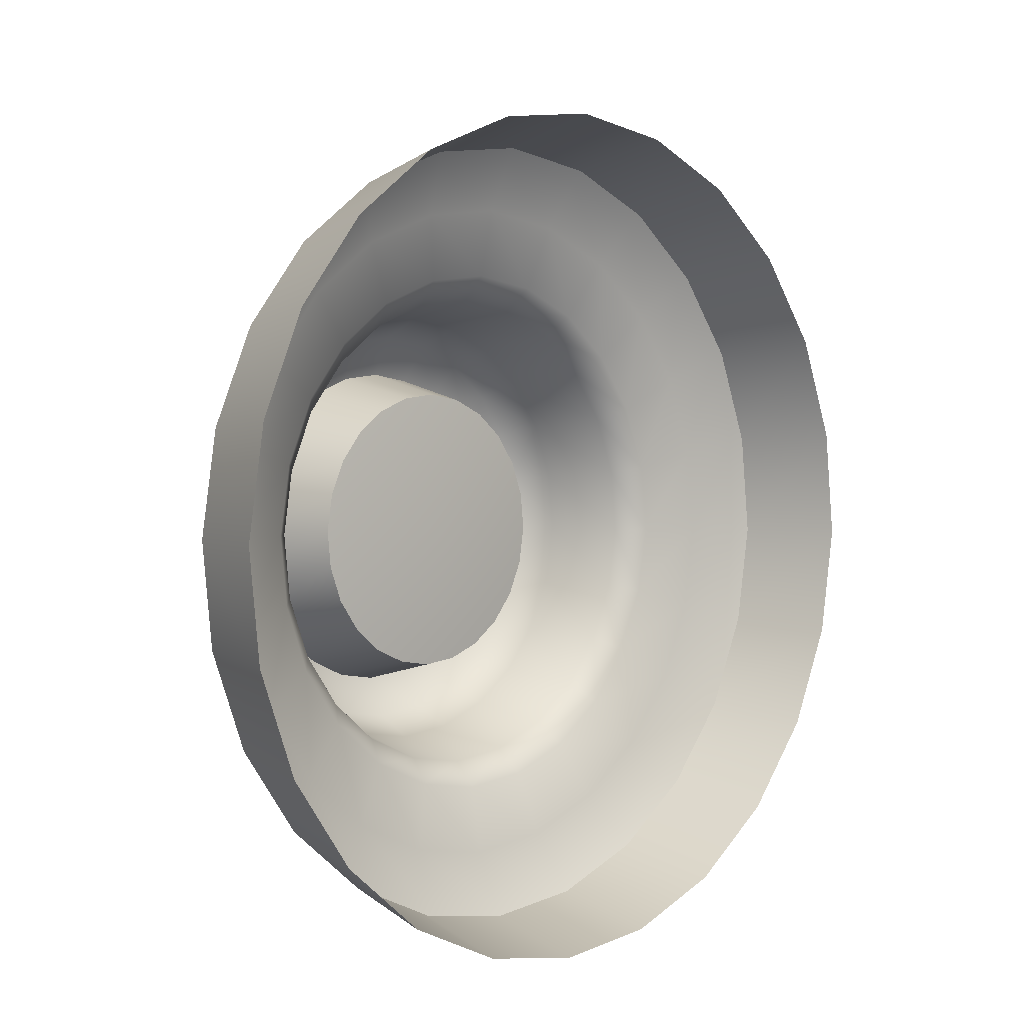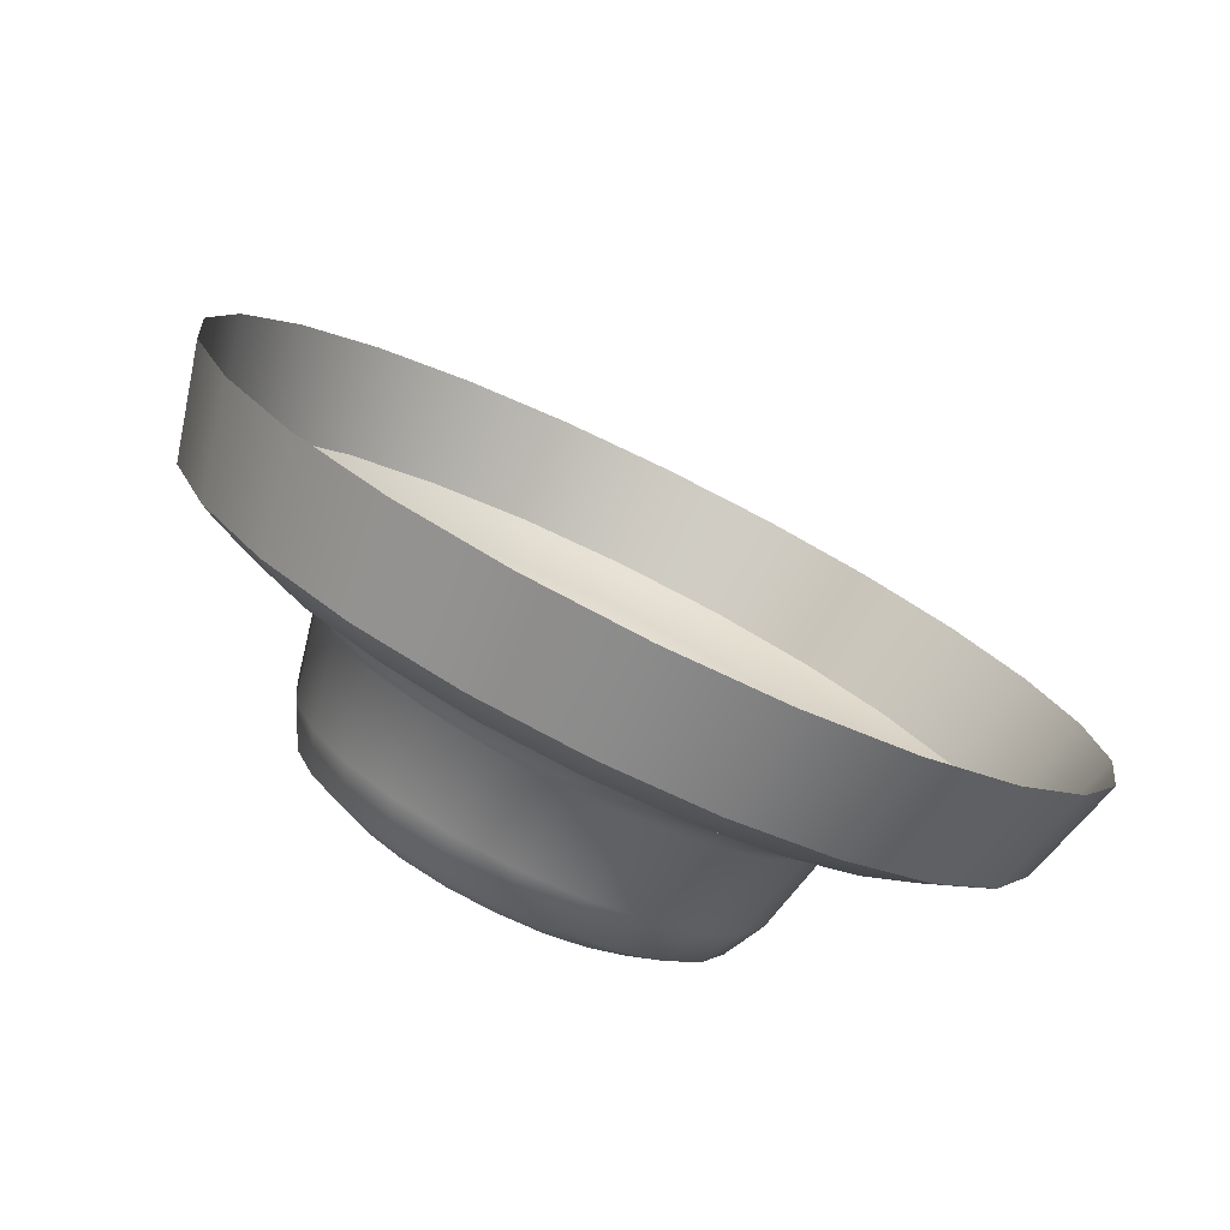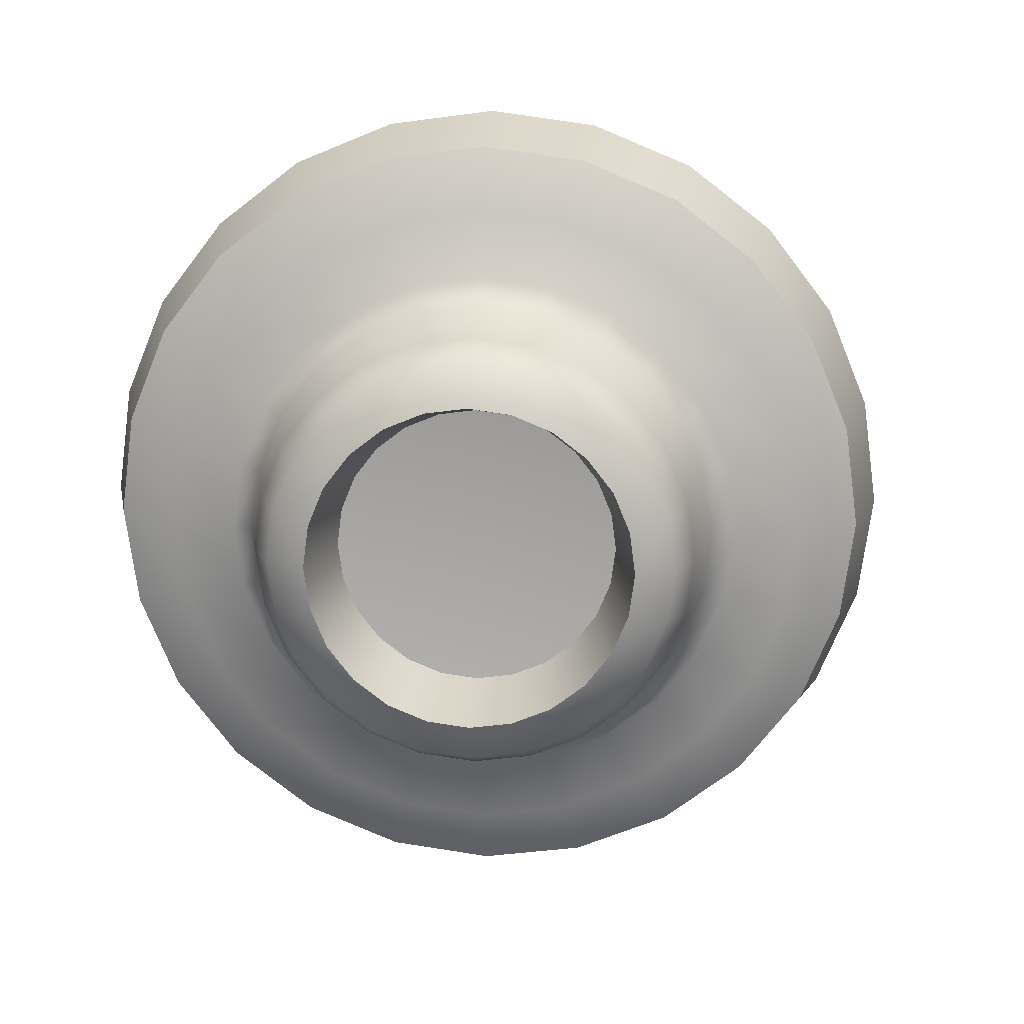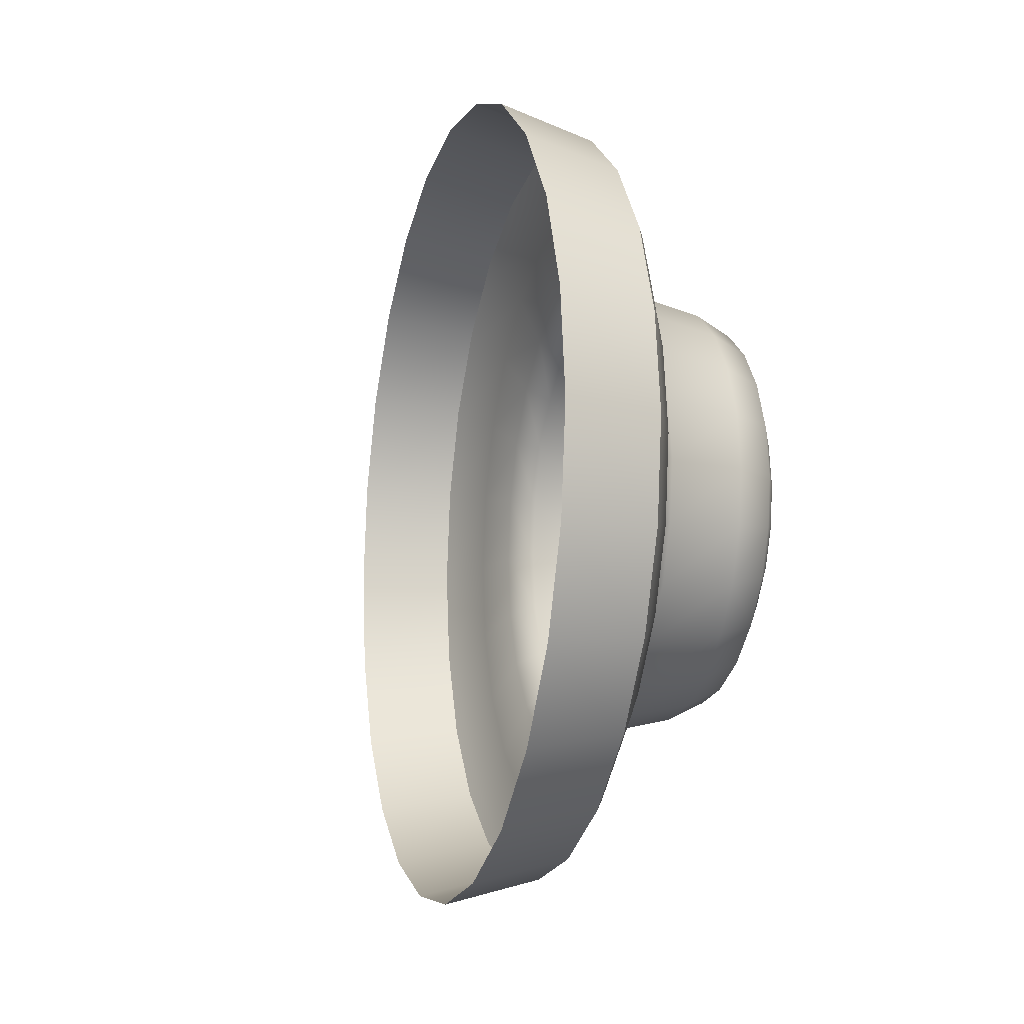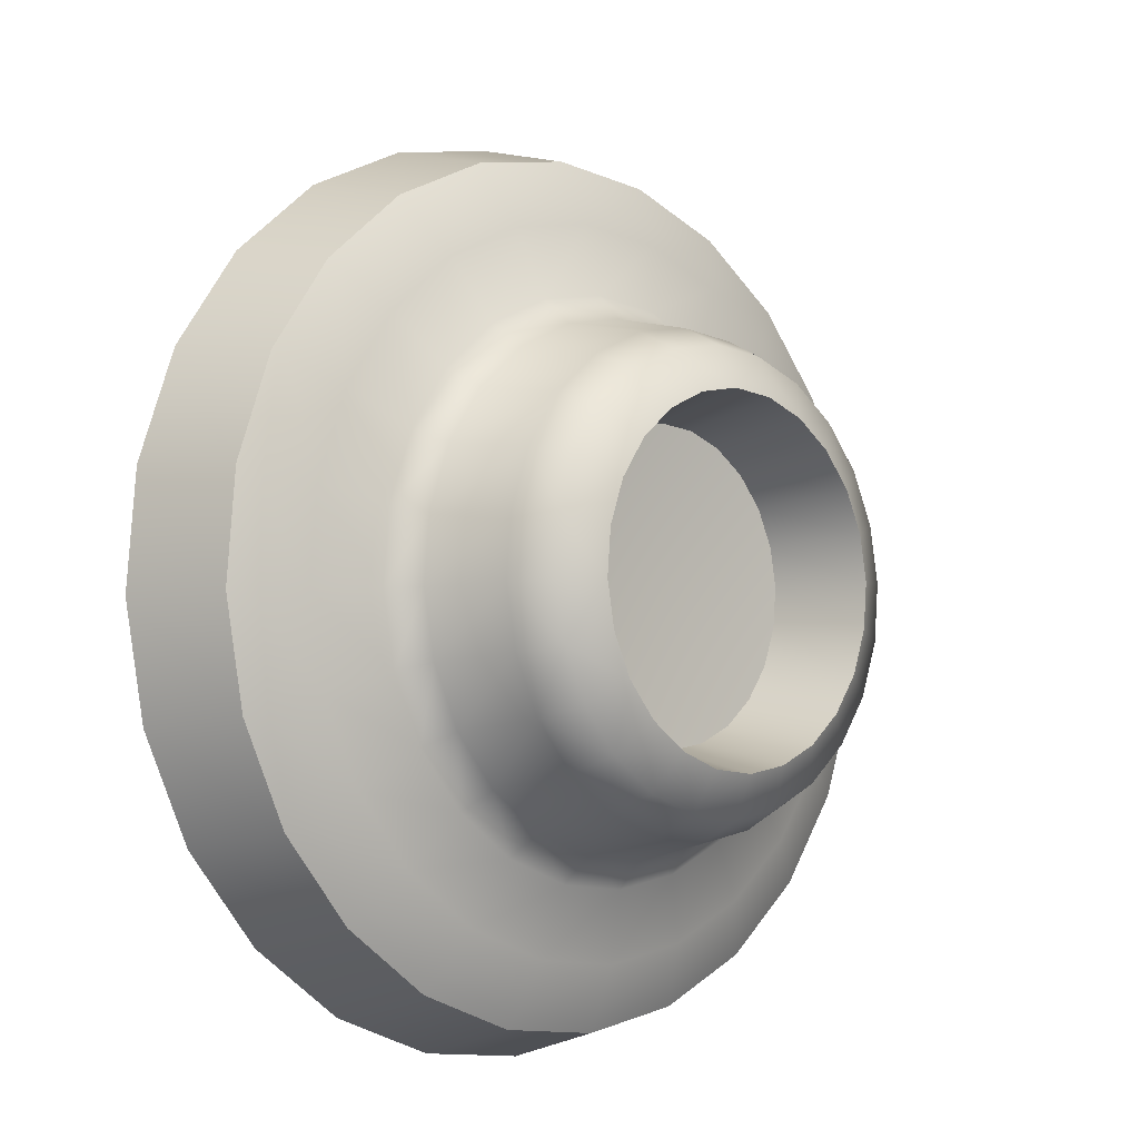
<metadata>
{"format":"obj","ext":"obj","renderer":"f3d","projection":"perspective","resolution":1024,"background":"white","views":[{"elev":39.9,"azim":-142.1,"up":"+Y"},{"elev":-50.1,"azim":-119.0,"up":"+Y"},{"elev":15.4,"azim":69.2,"up":"+Z"},{"elev":-13.0,"azim":-40.9,"up":"+Z"},{"elev":-41.4,"azim":39.3,"up":"+Y"}]}
</metadata>
<code>
v 0.01869 0.8762 0.9668
v 0.1244 1.103 0.9333
v -0.08922 1.221 0.9972
v -0.2021 0.9792 1.033
v 0.223 1.314 0.8373
v 0.01615 1.447 0.8946
v 0.3074 1.495 0.6832
v 0.1064 1.641 0.73
v 0.3726 1.635 0.4834
v 0.1759 1.79 0.5165
v 0.4131 1.722 0.2501
v 0.2193 1.883 0.2672
v 0.4273 1.752 1.5e-05
v 0.2344 1.915 1.5e-05
v 0.4131 1.722 -0.2501
v 0.2193 1.883 -0.2672
v 0.3726 1.635 -0.4834
v 0.1759 1.79 -0.5165
v 0.3074 1.495 -0.6833
v 0.1064 1.641 -0.73
v 0.223 1.314 -0.8373
v 0.01614 1.447 -0.8946
v 0.1244 1.103 -0.9333
v -0.08922 1.221 -0.9972
v 0.0187 0.8763 -0.9668
v -0.2021 0.9792 -1.033
v -0.08699 0.6496 -0.9333
v -0.3151 0.7371 -0.9972
v -0.1856 0.4381 -0.8373
v -0.4204 0.5111 -0.8946
v -0.2701 0.257 -0.6833
v -0.5106 0.3176 -0.73
v -0.3352 0.1174 -0.4834
v -0.5802 0.1685 -0.5165
v -0.3757 0.03037 -0.2501
v -0.6236 0.07547 -0.2672
v -0.3899 0 -1.5e-05
v -0.6387 0.04302 -1.5e-05
v -0.3757 0.03037 0.2501
v -0.6236 0.07547 0.2672
v -0.3352 0.1174 0.4834
v -0.5802 0.1685 0.5165
v -0.2701 0.257 0.6833
v -0.5106 0.3176 0.73
v -0.1856 0.4381 0.8373
v -0.4204 0.5111 0.8946
v -0.087 0.6496 0.9333
v -0.3151 0.7371 0.9972
v 0.4573 0.9733 0.4734
v 0.4016 0.8537 0.5277
v 0.4814 0.803 0.4821
v 0.5324 0.9122 0.4325
v 0.5124 0.7611 0.3893
v 0.5535 0.8494 0.3492
v 0.4683 0.6666 0.4032
v 0.4268 0.6859 0.4994
v 0.5419 1.155 0.2733
v 0.5051 1.076 0.3863
v 0.576 1.006 0.3529
v 0.6096 1.078 0.2497
v 0.5887 0.9249 0.285
v 0.6159 0.9831 0.2016
v 0.5728 1.221 -2e-06
v 0.5648 1.204 0.1414
v 0.6306 1.123 0.1292
v 0.6379 1.139 -2e-06
v 0.6328 1.019 0.1043
v 0.6387 1.032 -2e-06
v 0.5419 1.155 -0.2733
v 0.5648 1.204 -0.1414
v 0.6306 1.123 -0.1292
v 0.6096 1.078 -0.2497
v 0.6328 1.019 -0.1043
v 0.6159 0.9831 -0.2016
v 0.4573 0.9733 -0.4734
v 0.5051 1.076 -0.3863
v 0.576 1.006 -0.3529
v 0.5324 0.9122 -0.4325
v 0.5887 0.9249 -0.285
v 0.5535 0.8494 -0.3492
v 0.3418 0.7256 -0.5466
v 0.4016 0.8537 -0.5277
v 0.4814 0.803 -0.4821
v 0.4268 0.6859 -0.4994
v 0.5124 0.7611 -0.3893
v 0.4683 0.6666 -0.4032
v 0.2263 0.4779 -0.4734
v 0.2821 0.5974 -0.5277
v 0.3722 0.5689 -0.4821
v 0.3213 0.4596 -0.4325
v 0.4242 0.5721 -0.3893
v 0.3831 0.4839 -0.3492
v 0.1418 0.2965 -0.2733
v 0.1786 0.3755 -0.3863
v 0.2777 0.3661 -0.3529
v 0.244 0.294 -0.2497
v 0.3478 0.4083 -0.285
v 0.3207 0.3501 -0.2016
v 0.1108 0.2301 -2e-06
v 0.1188 0.2473 -0.1414
v 0.2231 0.249 -0.1292
v 0.2158 0.2333 -2e-06
v 0.3038 0.3138 -0.1043
v 0.2979 0.3011 -2e-06
v 0.1418 0.2965 0.2733
v 0.1188 0.2473 0.1414
v 0.2231 0.249 0.1292
v 0.244 0.294 0.2497
v 0.3038 0.3138 0.1043
v 0.3207 0.3501 0.2016
v 0.2263 0.4779 0.4734
v 0.1786 0.3755 0.3863
v 0.2777 0.3661 0.3529
v 0.3213 0.4596 0.4325
v 0.3478 0.4083 0.285
v 0.3831 0.4839 0.3492
v 0.3418 0.7256 0.5466
v 0.2821 0.5974 0.5277
v 0.3722 0.5689 0.4821
v 0.4242 0.5721 0.3893
v 0.23 0.9464 0.5705
v 0.2903 1.076 0.5118
v 0.1654 0.8078 0.591
v 0.3419 1.186 0.4177
v 0.3817 1.272 0.2955
v 0.4065 1.325 0.1529
v 0.4152 1.344 -2e-06
v 0.4065 1.325 -0.1529
v 0.3817 1.272 -0.2955
v 0.3419 1.186 -0.4177
v 0.2903 1.076 -0.5118
v 0.23 0.9464 -0.5705
v 0.1654 0.8078 -0.591
v 0.1008 0.6693 -0.5705
v 0.04049 0.54 -0.5118
v -0.01113 0.4293 -0.4177
v -0.05093 0.344 -0.2955
v -0.07574 0.2908 -0.1529
v -0.0844 0.2722 -2e-06
v -0.07574 0.2908 0.1529
v -0.05093 0.344 0.2955
v -0.01113 0.4293 0.4177
v 0.04049 0.54 0.5118
v 0.1008 0.6693 0.5705
v 0.2561 1.215 0.7053
v 0.173 1.037 0.7862
v 0.184 0.985 0.6286
v 0.2504 1.127 0.564
v 0.08398 0.8458 0.8144
v 0.1128 0.8324 0.6512
v -0.005051 0.6549 0.7862
v 0.04164 0.6797 0.6286
v -0.0881 0.4768 0.7053
v -0.02478 0.5373 0.564
v -0.1592 0.3242 0.5755
v -0.08166 0.4153 0.4602
v -0.2141 0.2066 0.4072
v -0.1255 0.3212 0.3256
v -0.2483 0.1333 0.2107
v -0.1528 0.2626 0.1684
v -0.2602 0.1077 -2e-06
v -0.1624 0.2422 -2e-06
v -0.2483 0.1333 -0.2107
v -0.1528 0.2626 -0.1684
v -0.2141 0.2066 -0.4072
v -0.1255 0.3212 -0.3256
v -0.1592 0.3242 -0.5755
v -0.08166 0.4153 -0.4602
v -0.0881 0.4768 -0.7053
v -0.02478 0.5373 -0.564
v -0.005051 0.6549 -0.7862
v 0.04164 0.6797 -0.6286
v 0.08398 0.8458 -0.8144
v 0.1128 0.8324 -0.6512
v 0.173 1.037 -0.7862
v 0.184 0.985 -0.6286
v 0.2561 1.215 -0.7053
v 0.2504 1.127 -0.564
v 0.3272 1.367 -0.5755
v 0.3073 1.249 -0.4602
v 0.3821 1.485 -0.4072
v 0.3512 1.343 -0.3256
v 0.4162 1.558 -0.2107
v 0.3785 1.402 -0.1684
v 0.4282 1.584 -2e-06
v 0.388 1.423 -2e-06
v 0.4162 1.558 0.2107
v 0.3785 1.402 0.1684
v 0.3821 1.485 0.4072
v 0.3512 1.343 0.3256
v 0.3272 1.367 0.5755
v 0.3073 1.249 0.4602
v 0.2717 0.7583 0.3507
v 0.3101 0.8405 0.3385
v 0.3458 0.9172 0.3037
v 0.3764 0.9829 0.2478
v 0.4001 1.033 0.1753
v 0.4148 1.065 0.0907
v 0.4199 1.076 -2e-06
v 0.4148 1.065 -0.09071
v 0.4001 1.033 -0.1753
v 0.3764 0.9829 -0.2478
v 0.3458 0.9172 -0.3037
v 0.3101 0.8405 -0.3385
v 0.2717 0.7583 -0.3507
v 0.2334 0.6761 -0.3385
v 0.1976 0.5994 -0.3037
v 0.167 0.5337 -0.2478
v 0.1434 0.483 -0.1753
v 0.1287 0.4515 -0.09071
v 0.1235 0.4405 -2e-06
v 0.1287 0.4515 0.0907
v 0.1434 0.483 0.1753
v 0.167 0.5337 0.2478
v 0.1976 0.5994 0.3037
v 0.2334 0.6761 0.3385
v 0.249 0.7689 -2e-06
v 0.1359 1.089 0.9038
v 0.2314 1.294 0.8108
v -0.06877 0.6498 0.9038
v 0.03357 0.8693 0.9363
v -0.246 0.2697 0.6617
v -0.1643 0.445 0.8109
v -0.3484 0.05016 0.2422
v -0.3091 0.1344 0.4682
v -0.3484 0.05016 -0.2422
v -0.3621 0.02075 -1.5e-05
v -0.246 0.2697 -0.6617
v -0.3091 0.1344 -0.4681
v -0.06877 0.6498 -0.9038
v -0.1643 0.445 -0.8108
v 0.1359 1.089 -0.9038
v 0.03358 0.8693 -0.9363
v 0.3132 1.469 -0.6617
v 0.2314 1.294 -0.8109
v 0.4155 1.688 -0.2422
v 0.3763 1.604 -0.4681
v 0.4155 1.688 0.2422
v 0.4293 1.718 1.5e-05
v 0.3132 1.469 0.6616
v 0.3763 1.604 0.4681
f 1 2 3
f 1 3 4
f 2 5 6
f 2 6 3
f 5 7 8
f 5 8 6
f 7 9 10
f 7 10 8
f 9 11 12
f 9 12 10
f 11 13 14
f 11 14 12
f 13 15 16
f 13 16 14
f 15 17 18
f 15 18 16
f 17 19 20
f 17 20 18
f 19 21 22
f 19 22 20
f 21 23 24
f 21 24 22
f 23 25 26
f 23 26 24
f 25 27 28
f 25 28 26
f 27 29 30
f 27 30 28
f 29 31 32
f 29 32 30
f 31 33 34
f 31 34 32
f 33 35 36
f 33 36 34
f 35 37 38
f 35 38 36
f 37 39 40
f 37 40 38
f 39 41 42
f 39 42 40
f 41 43 44
f 41 44 42
f 43 45 46
f 43 46 44
f 45 47 48
f 45 48 46
f 47 1 4
f 47 4 48
f 49 50 51
f 49 51 52
f 51 53 54
f 51 54 52
f 55 53 51
f 55 51 56
f 57 58 59
f 57 59 60
f 59 61 62
f 59 62 60
f 54 61 59
f 54 59 52
f 63 64 65
f 63 65 66
f 65 67 68
f 65 68 66
f 62 67 65
f 62 65 60
f 69 70 71
f 69 71 72
f 71 73 74
f 71 74 72
f 68 73 71
f 68 71 66
f 75 76 77
f 75 77 78
f 77 79 80
f 77 80 78
f 74 79 77
f 74 77 72
f 81 82 83
f 81 83 84
f 83 85 86
f 83 86 84
f 80 85 83
f 80 83 78
f 87 88 89
f 87 89 90
f 89 91 92
f 89 92 90
f 86 91 89
f 86 89 84
f 93 94 95
f 93 95 96
f 95 97 98
f 95 98 96
f 92 97 95
f 92 95 90
f 99 100 101
f 99 101 102
f 101 103 104
f 101 104 102
f 98 103 101
f 98 101 96
f 105 106 107
f 105 107 108
f 107 109 110
f 107 110 108
f 104 109 107
f 104 107 102
f 111 112 113
f 111 113 114
f 113 115 116
f 113 116 114
f 110 115 113
f 110 113 108
f 117 118 119
f 117 119 56
f 119 120 55
f 119 55 56
f 116 120 119
f 116 119 114
f 121 50 49
f 121 49 122
f 50 121 123
f 50 123 117
f 124 58 57
f 124 57 125
f 58 124 122
f 58 122 49
f 126 64 63
f 126 63 127
f 64 126 125
f 64 125 57
f 128 70 69
f 128 69 129
f 70 128 127
f 70 127 63
f 130 76 75
f 130 75 131
f 76 130 129
f 76 129 69
f 132 82 81
f 132 81 133
f 82 132 131
f 82 131 75
f 134 88 87
f 134 87 135
f 88 134 133
f 88 133 81
f 136 94 93
f 136 93 137
f 94 136 135
f 94 135 87
f 138 100 99
f 138 99 139
f 100 138 137
f 100 137 93
f 140 106 105
f 140 105 141
f 106 140 139
f 106 139 99
f 142 112 111
f 142 111 143
f 112 142 141
f 112 141 105
f 144 118 117
f 144 117 123
f 118 144 143
f 118 143 111
f 145 146 147
f 145 147 148
f 146 149 150
f 146 150 147
f 149 151 152
f 149 152 150
f 151 153 154
f 151 154 152
f 153 155 156
f 153 156 154
f 155 157 158
f 155 158 156
f 157 159 160
f 157 160 158
f 159 161 162
f 159 162 160
f 161 163 164
f 161 164 162
f 163 165 166
f 163 166 164
f 165 167 168
f 165 168 166
f 167 169 170
f 167 170 168
f 169 171 172
f 169 172 170
f 171 173 174
f 171 174 172
f 173 175 176
f 173 176 174
f 175 177 178
f 175 178 176
f 177 179 180
f 177 180 178
f 179 181 182
f 179 182 180
f 181 183 184
f 181 184 182
f 183 185 186
f 183 186 184
f 185 187 188
f 185 188 186
f 187 189 190
f 187 190 188
f 189 191 192
f 189 192 190
f 191 145 148
f 191 148 192
f 193 194 53
f 193 53 55
f 194 195 54
f 194 54 53
f 195 196 61
f 195 61 54
f 196 197 62
f 196 62 61
f 197 198 67
f 197 67 62
f 198 199 68
f 198 68 67
f 199 200 73
f 199 73 68
f 200 201 74
f 200 74 73
f 201 202 79
f 201 79 74
f 202 203 80
f 202 80 79
f 203 204 85
f 203 85 80
f 204 205 86
f 204 86 85
f 205 206 91
f 205 91 86
f 206 207 92
f 206 92 91
f 207 208 97
f 207 97 92
f 208 209 98
f 208 98 97
f 209 210 103
f 209 103 98
f 210 211 104
f 210 104 103
f 211 212 109
f 211 109 104
f 212 213 110
f 212 110 109
f 213 214 115
f 213 115 110
f 214 215 116
f 214 116 115
f 215 216 120
f 215 120 116
f 216 193 55
f 216 55 120
f 193 217 194
f 194 217 195
f 195 217 196
f 196 217 197
f 197 217 198
f 198 217 199
f 199 217 200
f 200 217 201
f 201 217 202
f 202 217 203
f 203 217 204
f 204 217 205
f 205 217 206
f 206 217 207
f 207 217 208
f 208 217 209
f 209 217 210
f 210 217 211
f 211 217 212
f 212 217 213
f 213 217 214
f 214 217 215
f 215 217 216
f 216 217 193
f 2 218 219
f 2 219 5
f 47 220 221
f 47 221 1
f 43 222 223
f 43 223 45
f 39 224 225
f 39 225 41
f 35 226 227
f 35 227 37
f 31 228 229
f 31 229 33
f 27 230 231
f 27 231 29
f 23 232 233
f 23 233 25
f 19 234 235
f 19 235 21
f 15 236 237
f 15 237 17
f 11 238 239
f 11 239 13
f 7 240 241
f 7 241 9
f 145 191 240
f 145 240 219
f 191 189 241
f 191 241 240
f 189 187 238
f 189 238 241
f 185 183 236
f 185 236 239
f 181 179 234
f 181 234 237
f 177 175 232
f 177 232 235
f 173 171 230
f 173 230 233
f 169 167 228
f 169 228 231
f 165 163 226
f 165 226 229
f 161 159 224
f 161 224 227
f 157 155 222
f 157 222 225
f 153 151 220
f 153 220 223
f 149 146 218
f 149 218 221
f 221 220 151
f 221 151 149
f 223 222 155
f 223 155 153
f 225 224 159
f 225 159 157
f 227 226 163
f 227 163 161
f 229 228 167
f 229 167 165
f 231 230 171
f 231 171 169
f 233 232 175
f 233 175 173
f 235 234 179
f 235 179 177
f 237 236 183
f 237 183 181
f 239 238 187
f 239 187 185
f 219 218 146
f 219 146 145
f 218 2 1
f 218 1 221
f 220 47 45
f 220 45 223
f 222 43 41
f 222 41 225
f 224 39 37
f 224 37 227
f 226 35 33
f 226 33 229
f 228 31 29
f 228 29 231
f 230 27 25
f 230 25 233
f 232 23 21
f 232 21 235
f 234 19 17
f 234 17 237
f 236 15 13
f 236 13 239
f 238 11 9
f 238 9 241
f 240 7 5
f 240 5 219
f 51 50 117
f 51 117 56
f 59 58 49
f 59 49 52
f 65 64 57
f 65 57 60
f 71 70 63
f 71 63 66
f 77 76 69
f 77 69 72
f 83 82 75
f 83 75 78
f 89 88 81
f 89 81 84
f 95 94 87
f 95 87 90
f 101 100 93
f 101 93 96
f 107 106 99
f 107 99 102
f 113 112 105
f 113 105 108
f 119 118 111
f 119 111 114
f 122 148 147
f 122 147 121
f 121 147 150
f 121 150 123
f 125 190 192
f 125 192 124
f 124 192 148
f 124 148 122
f 127 186 188
f 127 188 126
f 126 188 190
f 126 190 125
f 129 182 184
f 129 184 128
f 128 184 186
f 128 186 127
f 131 178 180
f 131 180 130
f 130 180 182
f 130 182 129
f 133 174 176
f 133 176 132
f 132 176 178
f 132 178 131
f 135 170 172
f 135 172 134
f 134 172 174
f 134 174 133
f 137 166 168
f 137 168 136
f 136 168 170
f 136 170 135
f 139 162 164
f 139 164 138
f 138 164 166
f 138 166 137
f 141 158 160
f 141 160 140
f 140 160 162
f 140 162 139
f 143 154 156
f 143 156 142
f 142 156 158
f 142 158 141
f 123 150 152
f 123 152 144
f 144 152 154
f 144 154 143

</code>
